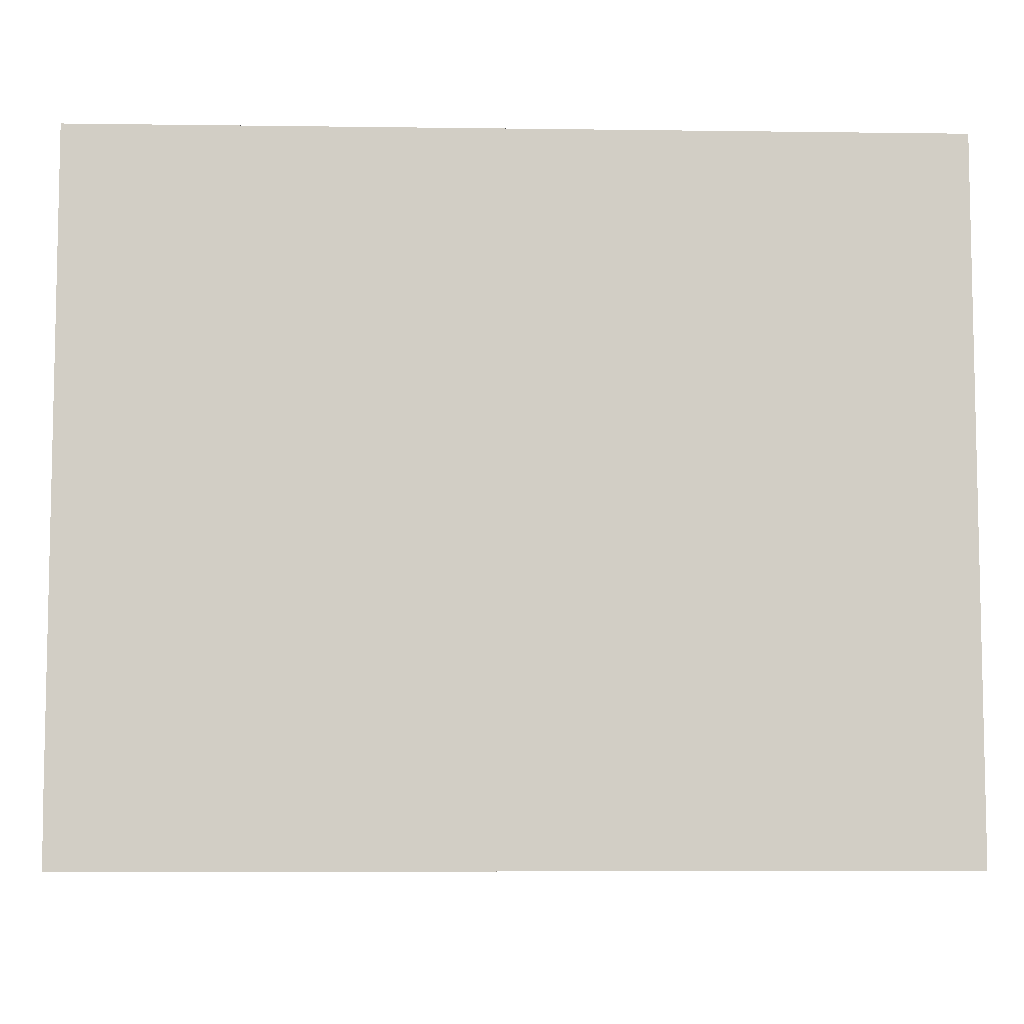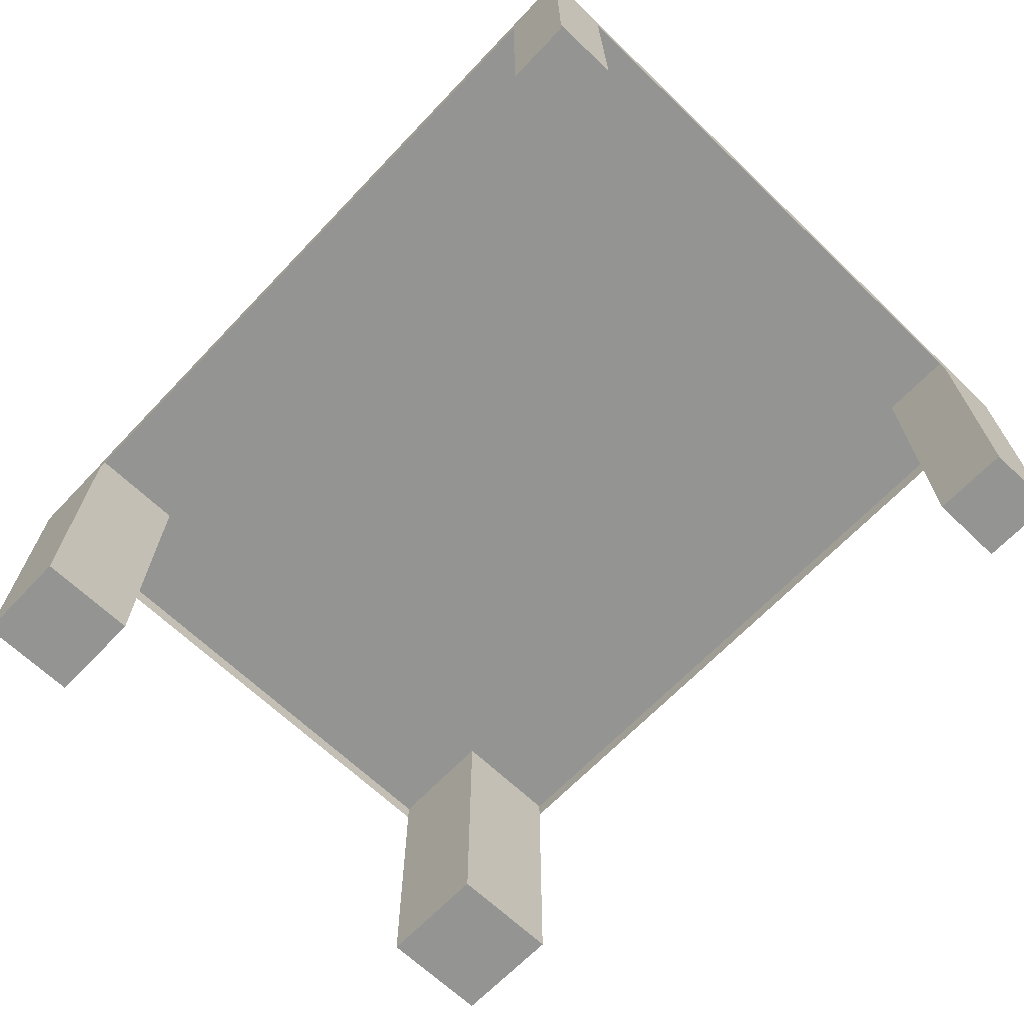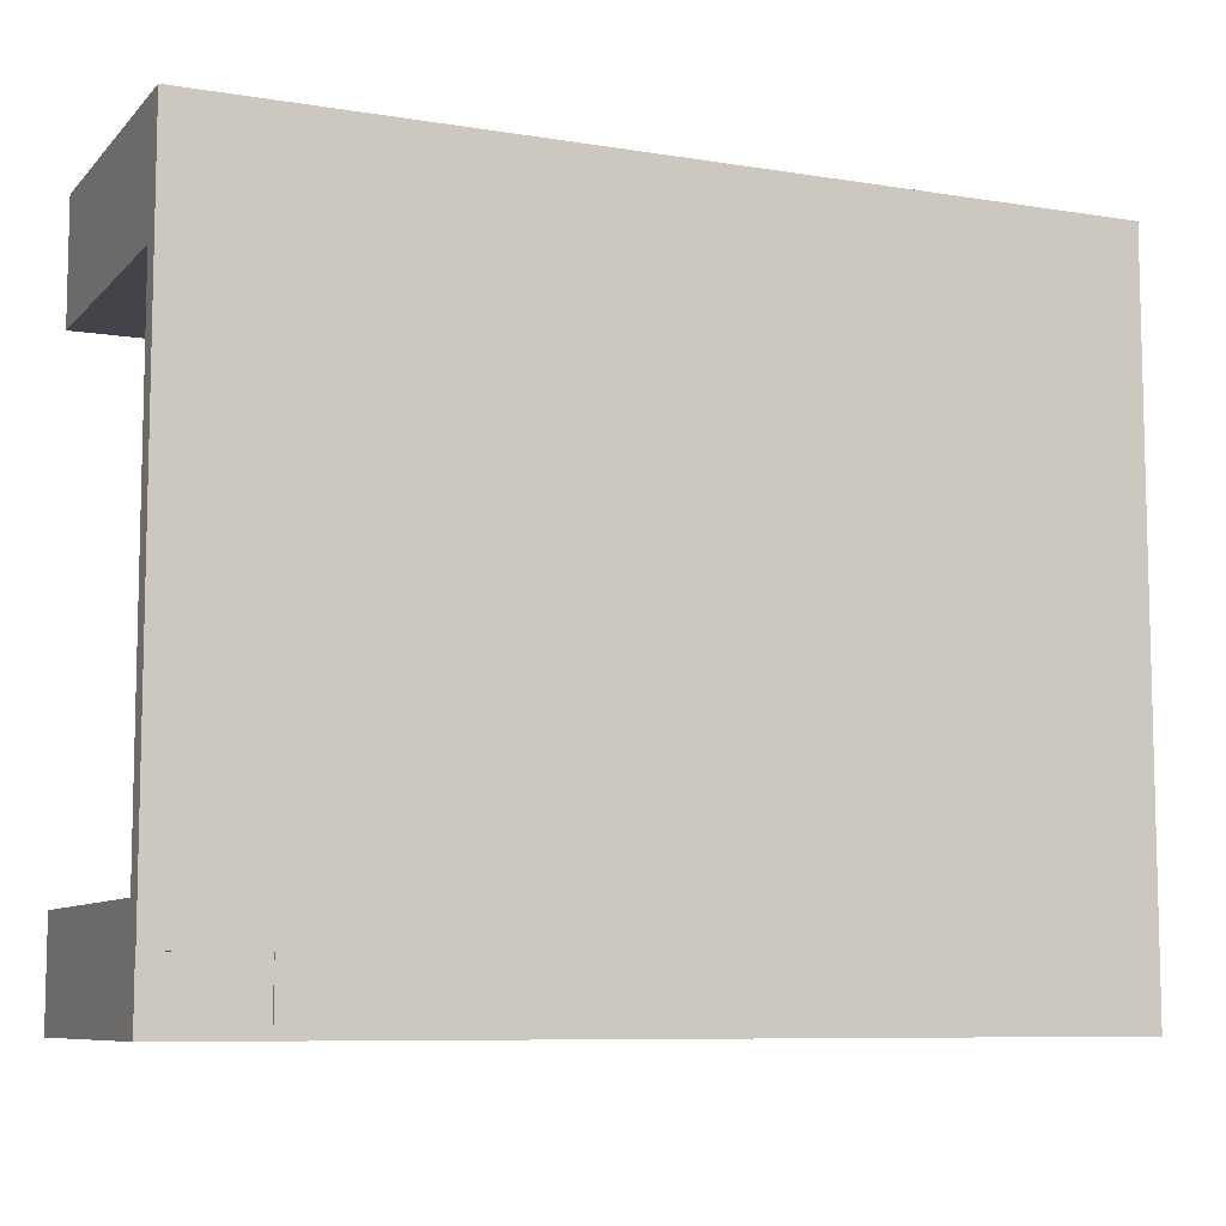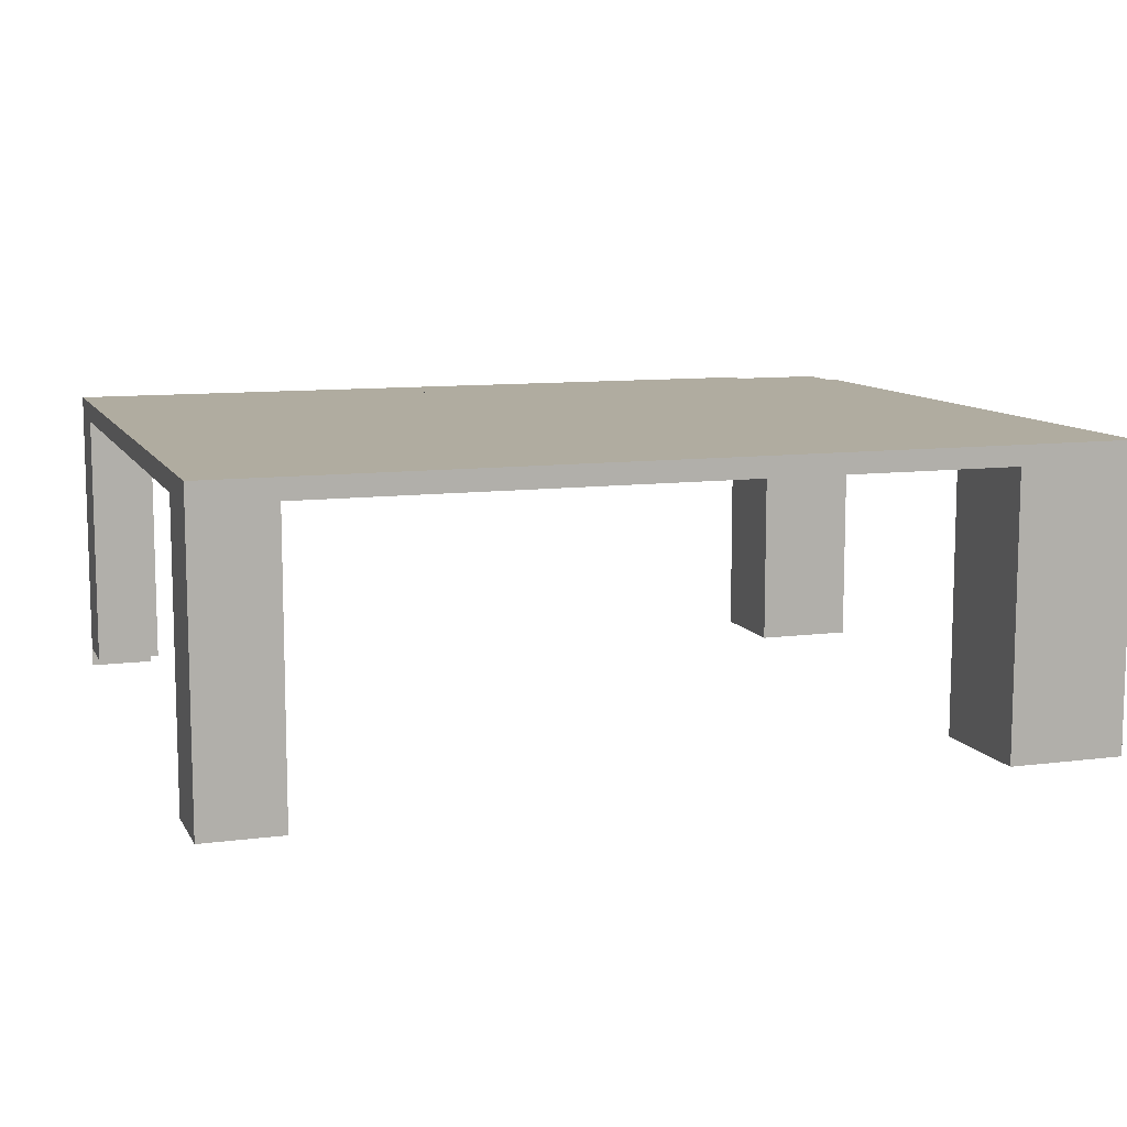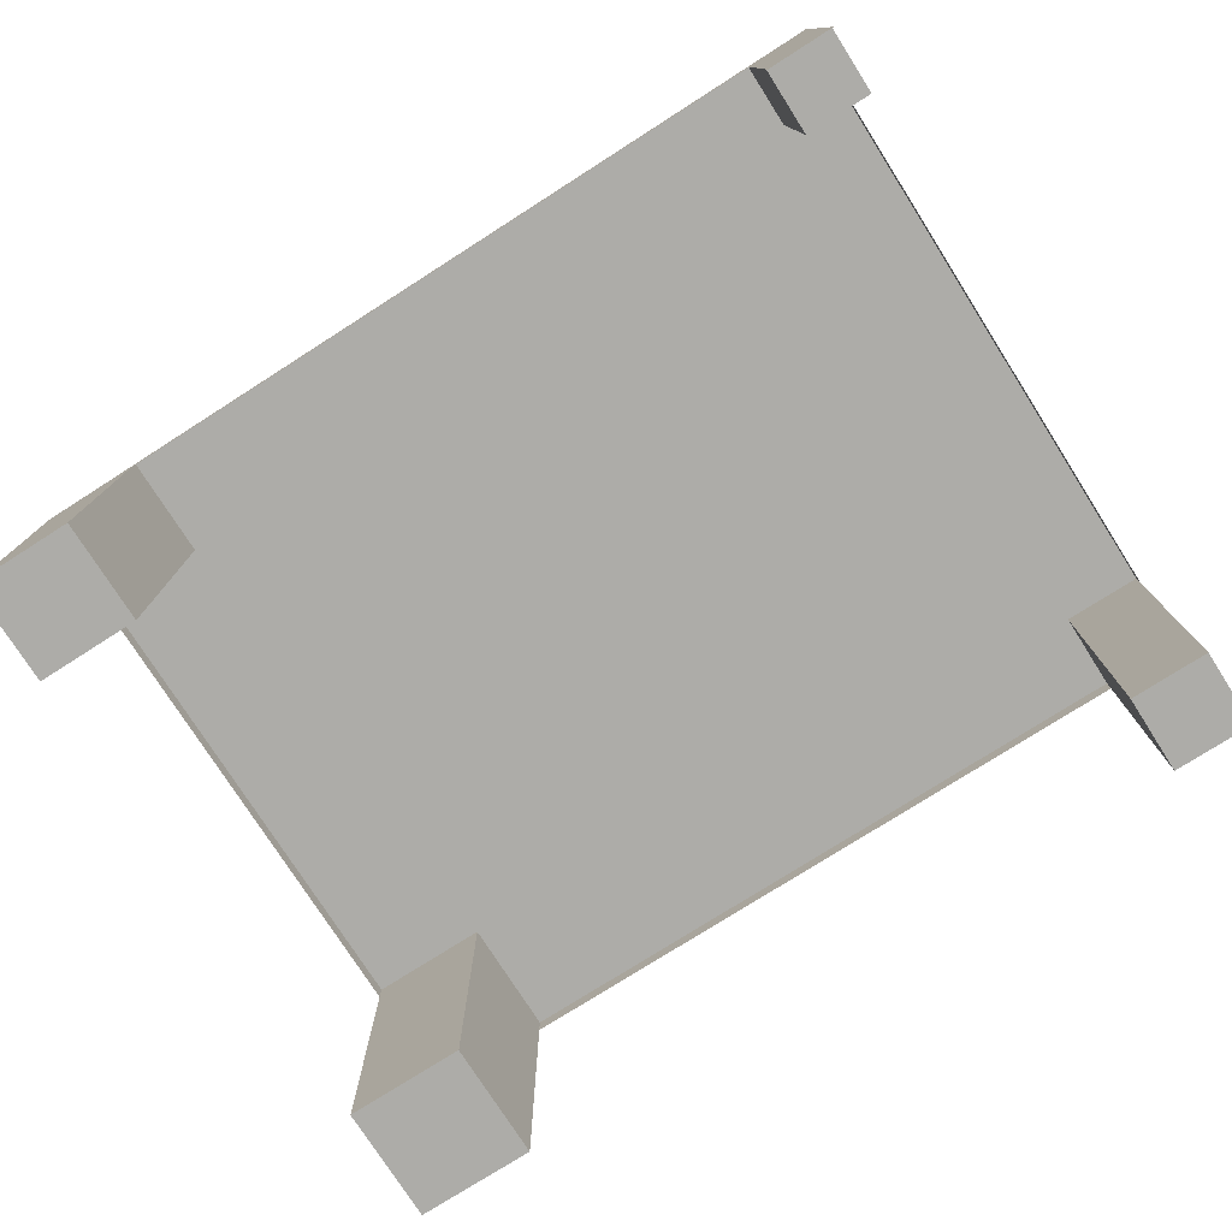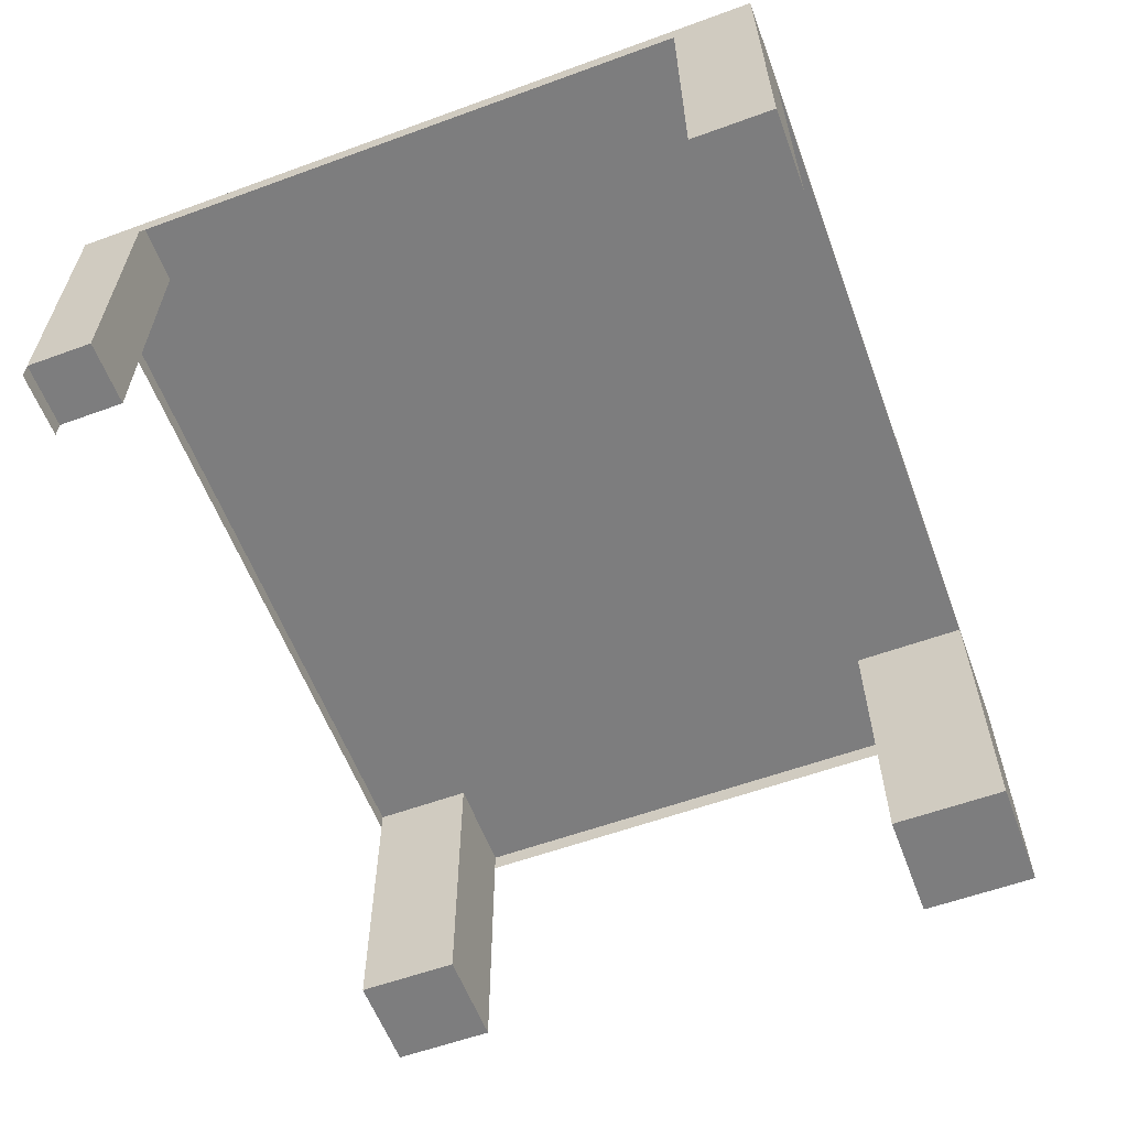
<metadata>
{"format":"obj","ext":"obj","renderer":"f3d","projection":"perspective","resolution":1024,"background":"white","views":[{"elev":-7.1,"azim":177.8,"up":"+Z"},{"elev":-67.0,"azim":-133.7,"up":"+Y"},{"elev":-8.4,"azim":156.2,"up":"+Z"},{"elev":10.0,"azim":-18.5,"up":"+Y"},{"elev":-76.7,"azim":-147.5,"up":"+Y"},{"elev":-59.2,"azim":-69.5,"up":"+Y"}]}
</metadata>
<code>
v -0.4285 -0.1616 -0.2499
v -0.3735 -0.1449 -0.2499
v -0.3735 -0.1616 -0.2499
v -0.4285 -0.1449 -0.2499
v -0.4285 -0.1449 -0.1949
v -0.3735 0.07943 -0.2499
v -0.3735 -0.1449 -0.1949
v -0.4285 0.09654 -0.2499
v -0.3735 0.09654 -0.2499
v -0.3735 0.09654 -0.1949
v -0.4285 0.07943 -0.1949
v 0.235 0.09654 -0.2499
v -0.4285 0.09654 -0.1949
v 0.235 0.09496 -0.2499
v 0.235 0.09654 -0.1949
v -0.4285 0.09654 0.2902
v 0.235 0.07943 -0.2499
v 0.235 0.09496 -0.1949
v 0.235 0.09654 -0.1618
v -0.4285 0.07943 0.2902
v 0.2212 0.09654 0.2554
v 0.235 -0.1616 -0.2499
v 0.323 0.09496 -0.2499
v 0.323 0.09654 -0.1949
v -0.4285 -0.1616 0.2902
v -0.4285 0.09654 0.3572
v -0.3614 0.09654 0.2902
v 0.2614 -0.1616 -0.2499
v 0.235 -0.1616 -0.1618
v 0.323 0.09496 -0.1949
v 0.2614 0.09496 -0.2499
v 0.323 0.09654 -0.1618
v -0.3614 -0.1616 0.2902
v -0.3614 0.09654 0.3572
v 0.323 -0.1616 -0.2499
v 0.323 0.07943 -0.1618
v 0.323 0.09654 0.2554
v -0.4285 -0.1616 0.3572
v 0.2212 0.09654 0.3572
v -0.3614 0.07943 0.3572
v 0.323 -0.1616 -0.1618
v 0.323 0.07943 0.2554
v -0.3614 -0.1616 0.3572
v 0.2212 0.07943 0.3572
v 0.323 -0.1616 0.2554
v 0.323 0.09654 0.3572
v 0.232 0.09654 0.3572
v 0.2212 -0.1616 0.3572
v 0.2212 -0.1616 0.2554
v 0.323 -0.1616 0.3572
v 0.232 -0.1616 0.3572
v 0.2212 0.07943 -0.1514
v 0.235 0.07943 -0.1618
v 0.2212 0.07943 -0.1949
v 0.235 0.07943 -0.1949
g mesh1_mesh1-geometry
f 1 2 3
f 2 1 4
f 4 2 5
f 4 6 2
f 7 5 2
f 4 5 8
f 6 4 9
f 6 10 2
f 7 10 5
f 7 2 10
f 11 8 5
f 9 4 8
f 9 10 6
f 12 6 9
f 9 6 12
f 13 5 10
f 13 8 11
f 11 5 13
f 13 9 8
f 10 12 9
f 9 12 10
f 9 13 10
f 14 6 12
f 12 6 14
f 13 15 10
f 10 15 13
f 11 16 13
f 13 16 11
f 12 10 15
f 15 10 12
f 6 14 17
f 17 14 6
f 12 18 14
f 14 18 12
f 13 19 15
f 15 19 13
f 16 11 20
f 20 11 16
f 16 21 13
f 13 21 16
f 18 12 15
f 15 12 18
f 17 14 22
f 14 17 18
f 18 23 14
f 13 21 19
f 19 21 13
f 15 18 19
f 19 24 15
f 20 16 25
f 16 20 26
f 27 21 16
f 16 21 27
f 24 18 15
f 22 14 28
f 22 29 17
f 18 17 19
f 23 18 30
f 14 23 31
f 19 21 32
f 32 21 19
f 24 19 32
f 25 16 33
f 20 25 26
f 26 27 16
f 34 21 27
f 27 21 34
f 27 33 16
f 18 24 30
f 31 28 14
f 28 35 22
f 19 17 29
f 22 35 29
f 30 36 23
f 23 35 31
f 32 21 37
f 37 21 32
f 19 29 32
f 24 32 30
f 25 33 38
f 38 26 25
f 27 26 34
f 21 34 39
f 39 34 21
f 34 40 27
f 27 40 33
f 28 31 35
f 41 29 35
f 36 41 23
f 36 30 32
f 35 23 41
f 37 42 21
f 39 37 21
f 42 32 37
f 37 32 42
f 32 29 36
f 43 38 33
f 26 38 34
f 34 44 39
f 39 44 34
f 39 21 44
f 34 38 40
f 44 34 40
f 40 34 44
f 43 33 40
f 41 36 29
f 32 42 36
f 36 42 32
f 45 21 42
f 37 46 42
f 47 37 39
f 43 40 38
f 44 48 39
f 44 21 48
f 49 21 45
f 42 46 45
f 37 47 46
f 39 48 47
f 49 48 21
f 49 45 48
f 50 45 46
f 47 51 46
f 51 47 48
f 48 45 51
f 50 51 45
f 50 46 51
g mesh1_mesh1-geometry
f 3 2 1
f 4 1 2
f 5 2 4
f 2 6 4
f 2 5 7
f 8 5 4
f 9 4 6
f 2 10 6
f 5 10 7
f 10 2 7
f 5 8 11
f 8 4 9
f 6 10 9
f 10 5 13
f 11 8 13
f 13 5 11
f 8 9 13
f 10 13 9
f 22 14 17
f 18 17 14
f 14 23 18
f 19 18 15
f 15 24 19
f 25 16 20
f 26 20 16
f 15 18 24
f 28 14 22
f 17 29 22
f 19 17 18
f 30 18 23
f 31 23 14
f 32 19 24
f 33 16 25
f 26 25 20
f 16 27 26
f 16 33 27
f 30 24 18
f 14 28 31
f 22 35 28
f 29 17 19
f 29 35 22
f 23 36 30
f 31 35 23
f 32 29 19
f 30 32 24
f 38 33 25
f 25 26 38
f 34 26 27
f 27 40 34
f 33 40 27
f 35 31 28
f 35 29 41
f 23 41 36
f 32 30 36
f 41 23 35
f 21 42 37
f 21 37 39
f 36 29 32
f 33 38 43
f 34 38 26
f 44 21 39
f 40 38 34
f 40 33 43
f 29 36 41
f 42 21 45
f 42 46 37
f 39 37 47
f 38 40 43
f 39 48 44
f 48 21 44
f 45 21 49
f 45 46 42
f 46 47 37
f 47 48 39
f 21 48 49
f 48 45 49
f 46 45 50
f 46 51 47
f 48 47 51
f 51 45 48
f 45 51 50
f 51 46 50
g mesh2_mesh2-geometry
l 52 53
g mesh3_mesh3-geometry
l 54 55

</code>
